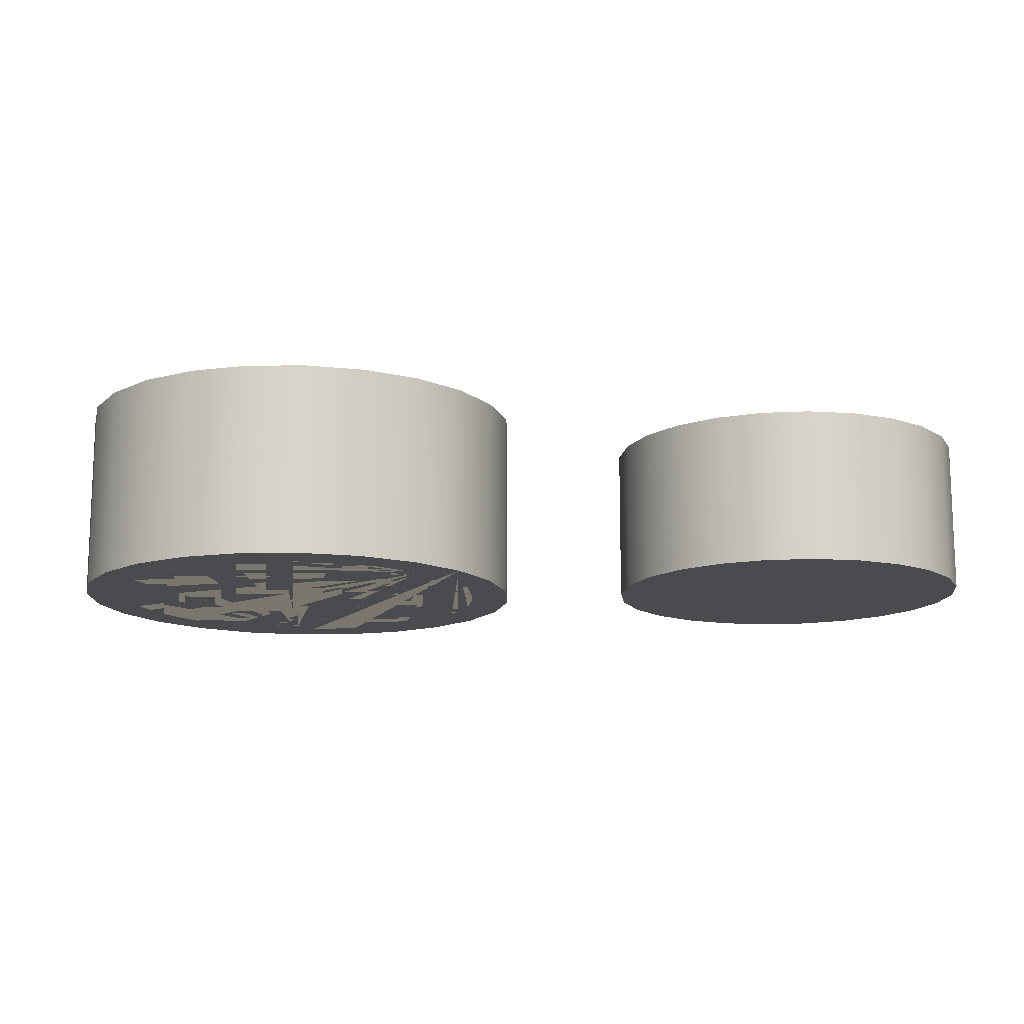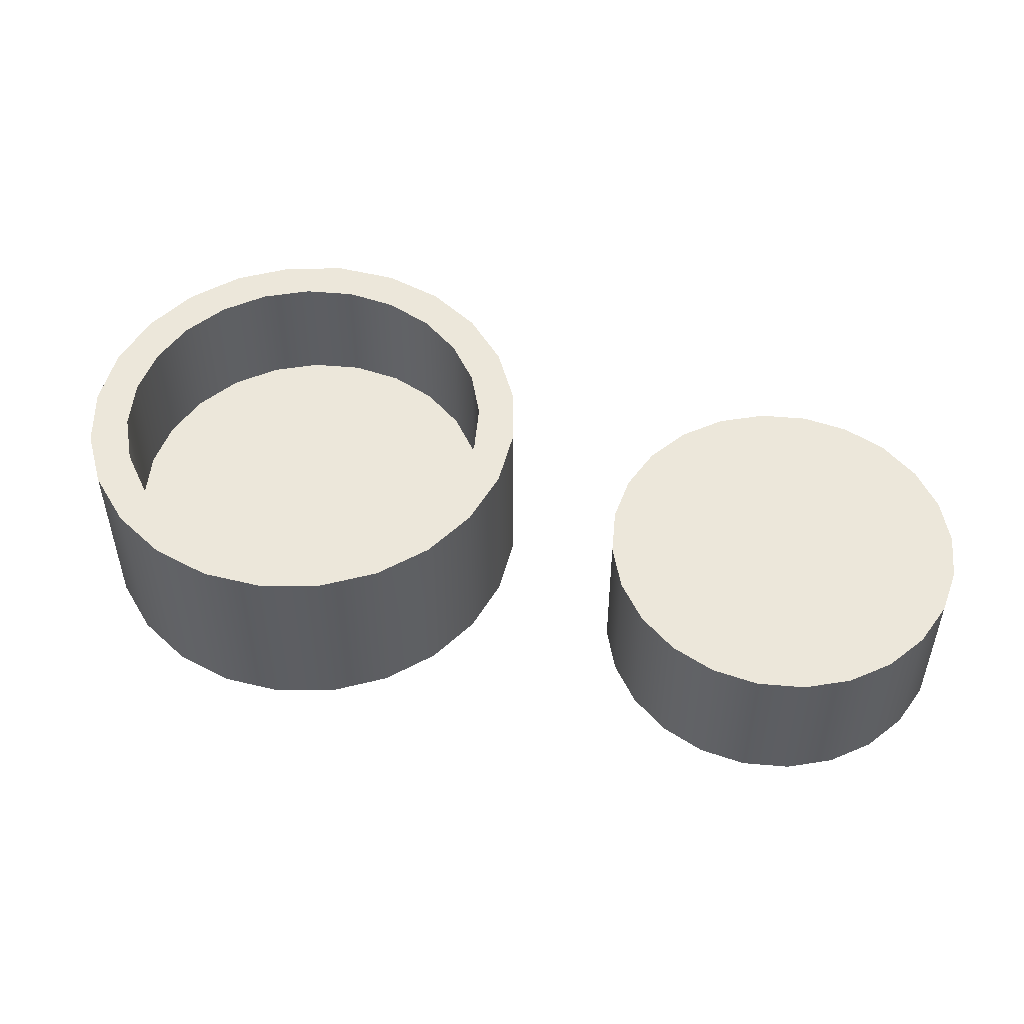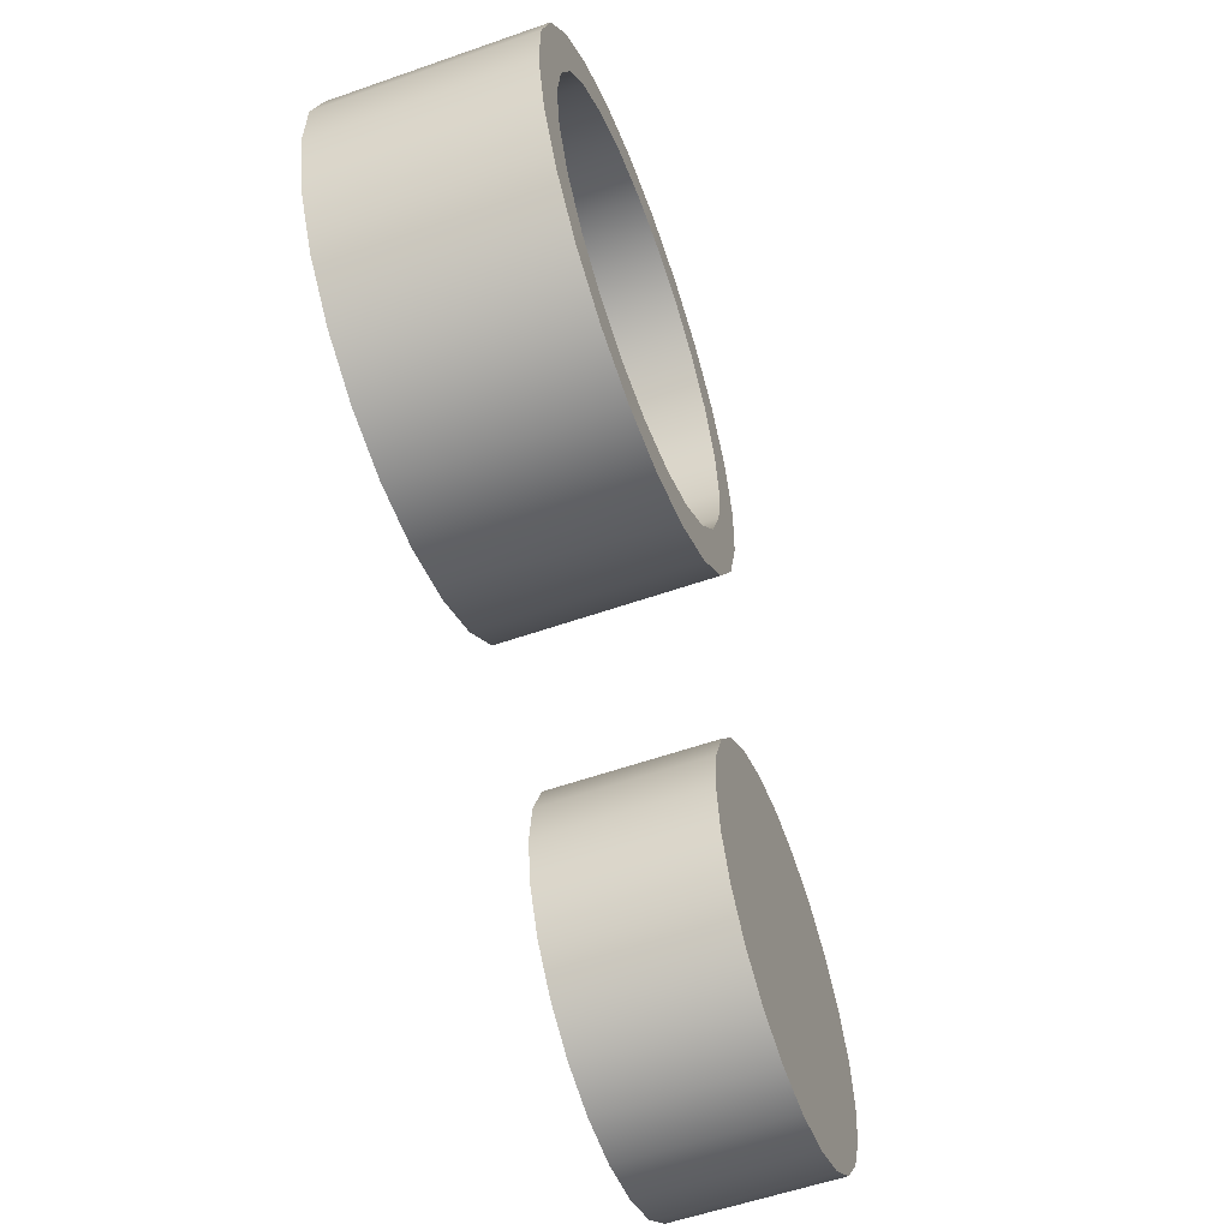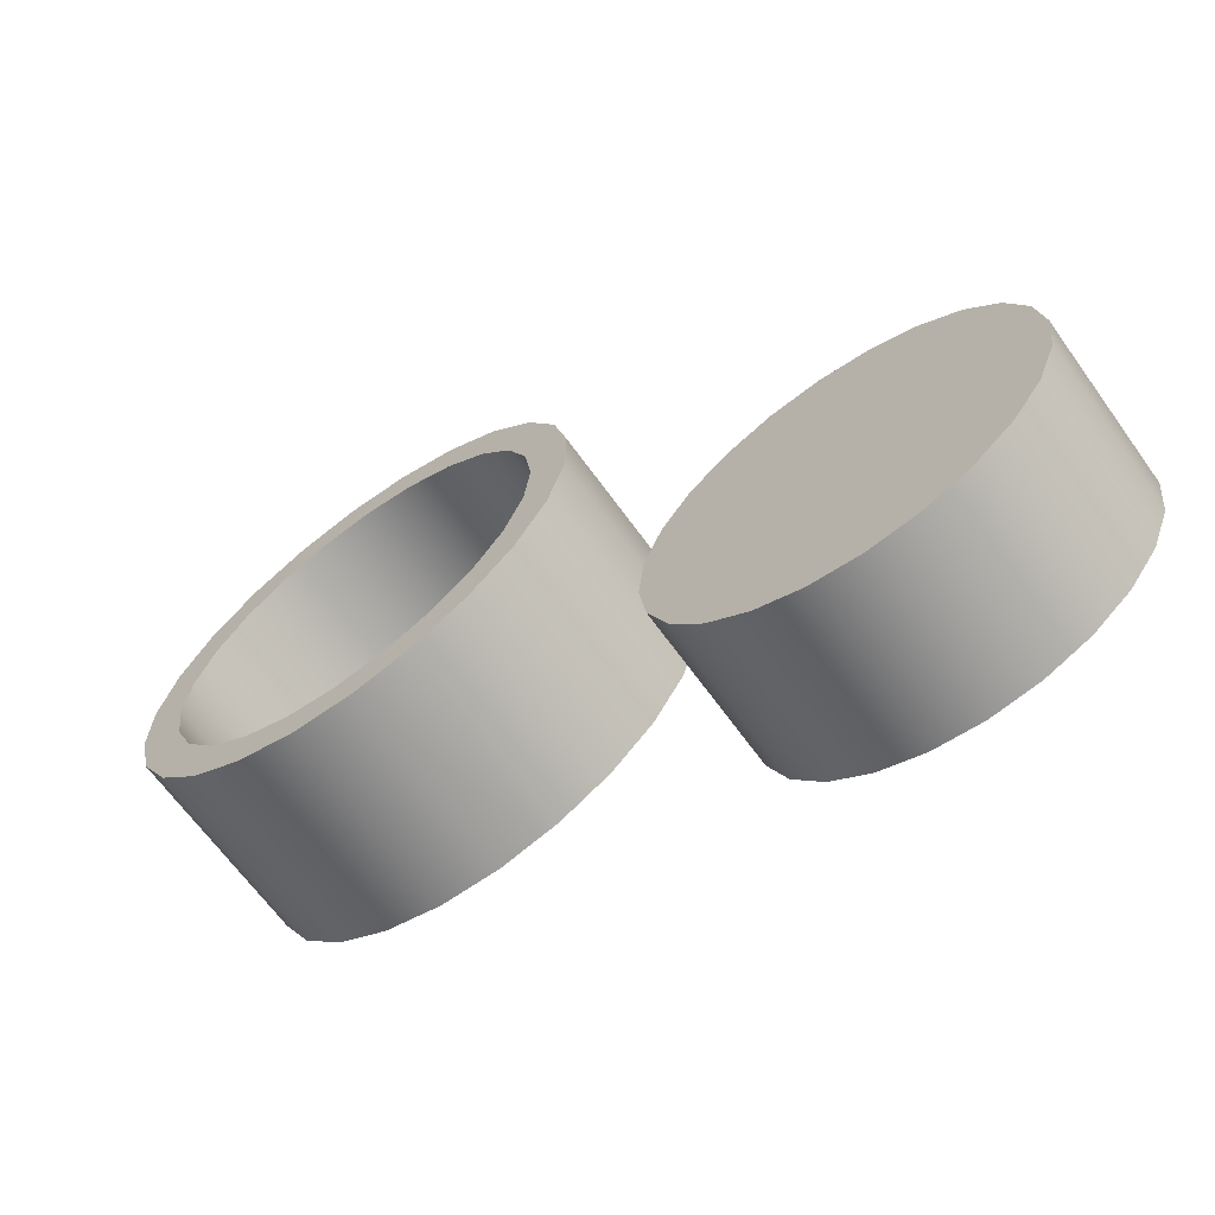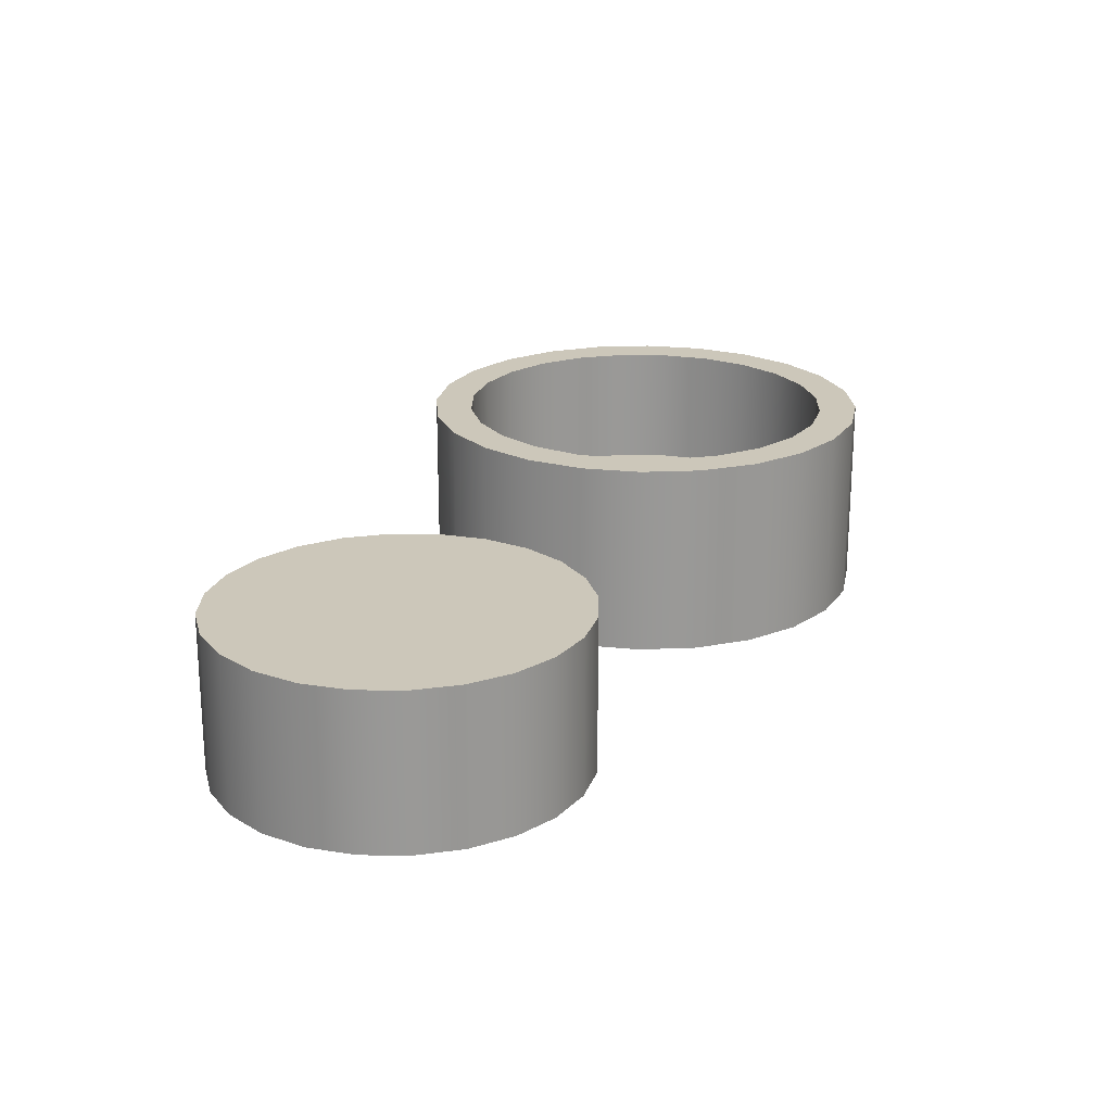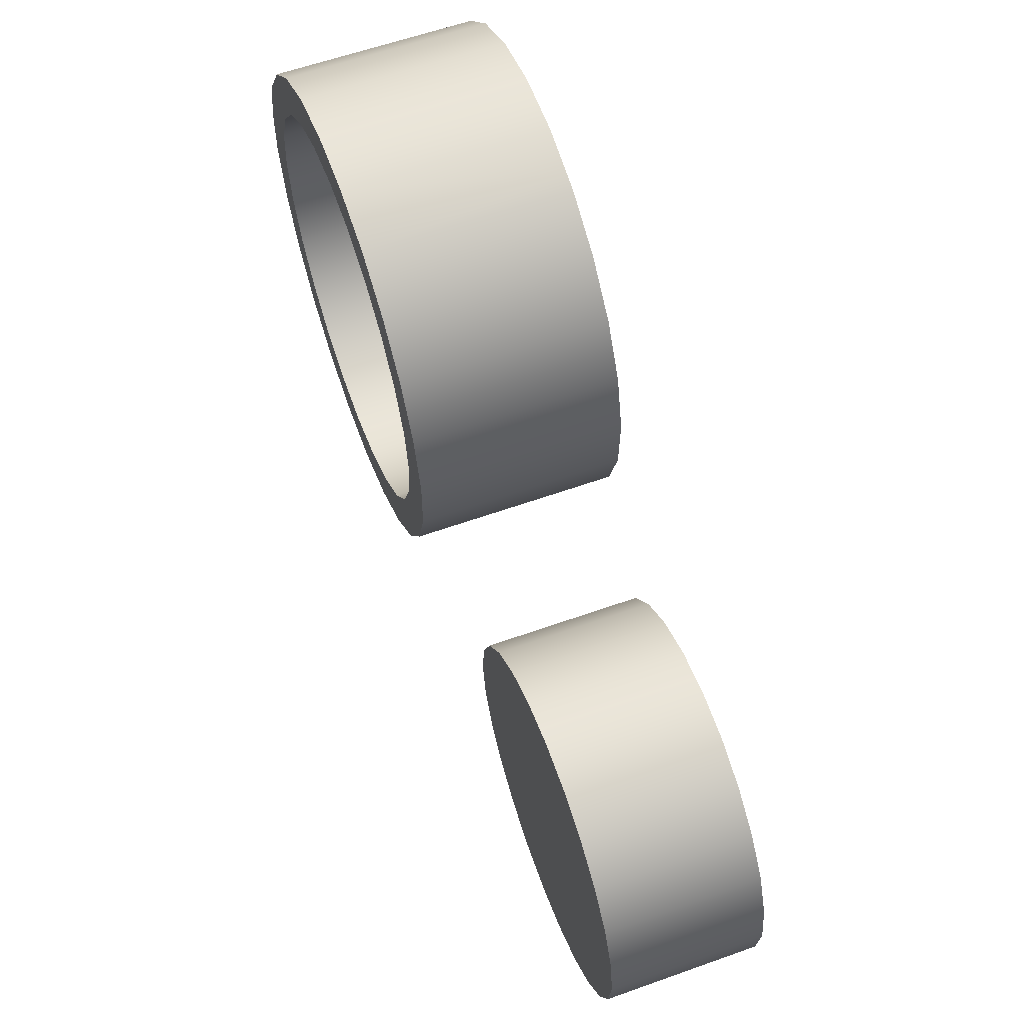
<metadata>
{"format":"obj","ext":"obj","renderer":"f3d","projection":"perspective","resolution":1024,"background":"white","views":[{"elev":-13.7,"azim":150.1,"up":"+Y"},{"elev":51.7,"azim":163.6,"up":"+Y"},{"elev":-56.6,"azim":110.1,"up":"+Z"},{"elev":-66.1,"azim":-144.3,"up":"+Z"},{"elev":21.5,"azim":-95.5,"up":"+Y"},{"elev":60.4,"azim":-110.0,"up":"+Z"}]}
</metadata>
<code>
g Mesh1 Model
v 0.4763 -1.062 -0.2434
v 0.3215 -1.062 -0.1767
v 0.3303 -1.062 -0.6027
v 0.7538 -1.062 -0.707
v 1.376 -1.062 -0.6942
v 1.975 -1.062 -0.5208
v 2.507 -1.062 -0.1984
v 2.939 -1.062 0.2508
v 3.239 -1.062 0.7964
v 3.388 -1.062 1.401
v 3.375 -1.062 2.024
v 3.202 -1.062 2.622
v 2.879 -1.062 3.155
v 2.43 -1.062 3.586
v 1.884 -1.062 3.886
v 1.28 -1.062 4.035
v 0.6571 -1.062 4.022
v 0.2376 -1.062 3.901
v 0.2464 -1.062 3.473
v 0.5311 -1.062 3.586
v 1.045 -1.062 3.646
v 1.557 -1.062 3.572
v 2.033 -1.062 3.367
v 2.439 -1.062 3.046
v 2.748 -1.062 2.631
v 2.939 -1.062 2.15
v 2.999 -1.062 1.636
v 2.924 -1.062 1.124
v 2.719 -1.062 0.6483
v 2.398 -1.062 0.2423
v 1.983 -1.062 -0.06687
v 1.502 -1.062 -0.2581
v 0.9884 -1.062 -0.3183
f 1 2 3 4 5 6 7 8 9 10 11 12 13 14 15 16 17 18 19 20 21 22 23 24 25 26 27 28 29 30 31 32 33
v 0.4763 -0.3435 -0.2434
v 0.001057 -0.3435 -0.03851
v 0.001057 -1.062 -0.03851
f 2 1 34 35 36
f 19 2 1 33 32 31 30 29 28 27 26 25 24 23 22 21 20
v 0.05018 -1.062 3.395
v -0.3649 -1.062 3.086
v -0.6858 -1.062 2.68
v -0.8907 -1.062 2.205
v -0.9656 -1.062 1.692
v -0.9053 -1.062 1.178
v -0.7141 -1.062 0.6975
v -0.405 -1.062 0.2824
f 2 19 37 38 39 40 41 42 43 44 36
v 0.05018 -0.3435 3.395
v 0.5311 -0.3435 3.586
f 19 37 45 46 20
v 0.1491 -1.062 -0.5581
v 0.059 -1.062 3.849
v -0.4738 -1.062 3.527
v -0.9051 -1.062 3.077
v -1.205 -1.062 2.532
v -1.354 -1.062 1.927
v -1.342 -1.062 1.304
v -1.168 -1.062 0.7063
v -0.8457 -1.062 0.1734
v -0.3965 -1.062 -0.2578
f 47 3 2 36 44 43 42 41 40 39 38 37 19 18 48 49 50 51 52 53 54 55 56
v 0.1491 0.948 -0.5581
v 0.7538 0.948 -0.707
f 3 47 57 58 4
v -0.3965 0.948 -0.2578
f 47 56 59 57
v -0.8457 0.948 0.1734
f 56 55 60 59
v -1.168 0.948 0.7063
f 55 54 61 60
v -1.342 0.948 1.304
f 54 53 62 61
v -1.354 0.948 1.927
f 53 52 63 62
v -1.205 0.948 2.532
f 52 51 64 63
v -0.9051 0.948 3.077
f 51 50 65 64
v -0.4738 0.948 3.527
f 50 49 66 65
v 0.059 0.948 3.849
f 49 48 67 66
v 0.6571 0.948 4.022
f 18 17 68 67 48
v 1.28 0.948 4.035
f 17 16 69 68
v 1.884 0.948 3.886
f 16 15 70 69
v 2.43 0.948 3.586
f 15 14 71 70
v 2.879 0.948 3.155
f 14 13 72 71
v 3.202 0.948 2.622
f 13 12 73 72
v 3.375 0.948 2.024
f 12 11 74 73
v 3.388 0.948 1.401
f 11 10 75 74
v 3.239 0.948 0.7964
f 10 9 76 75
v 2.939 0.948 0.2508
f 9 8 77 76
v 2.507 0.948 -0.1984
f 8 7 78 77
v 1.975 0.948 -0.5208
f 7 6 79 78
v 1.376 0.948 -0.6942
f 6 5 80 79
f 5 4 58 80
v 0.9884 0.948 -0.3183
f 58 81 80
v 0.4763 0.948 -0.2434
f 58 82 81
f 57 82 58
v 0.001057 0.948 -0.03851
f 57 83 82
f 59 83 57
v -0.405 0.948 0.2824
f 59 84 83
v -0.7141 0.948 0.6975
f 59 85 84
f 60 85 59
v -0.9053 0.948 1.178
f 60 86 85
v -0.9656 0.948 1.692
f 60 87 86
f 87 60 61
f 61 65 87
f 61 64 65
f 62 64 61
f 64 62 63
v -0.8907 0.948 2.205
f 87 65 88
f 88 65 66
v -0.6858 0.948 2.68
f 88 66 89
v -0.3649 0.948 3.086
f 89 66 90
f 90 66 67
v 0.05018 0.948 3.395
f 90 67 91
v 0.5311 0.948 3.586
f 91 67 92
f 92 67 68
v 1.045 0.948 3.646
f 92 68 93
f 93 68 69
v 1.557 0.948 3.572
f 93 69 94
f 94 69 70
v 2.033 0.948 3.367
f 94 70 95
f 95 70 71
v 2.439 0.948 3.046
f 95 71 96
f 96 71 72
v 2.748 0.948 2.631
f 96 72 97
v 2.939 0.948 2.15
f 97 72 98
f 98 72 73
v 2.999 0.948 1.636
f 98 73 99
f 76 99 73
f 77 99 76
v 2.924 0.948 1.124
f 77 100 99
v 2.719 0.948 0.6483
f 77 101 100
f 78 101 77
v 2.398 0.948 0.2423
f 78 102 101
v 1.983 0.948 -0.06687
f 78 103 102
f 79 103 78
v 1.502 0.948 -0.2581
f 79 104 103
f 80 104 79
f 80 81 104
v 0.9884 -0.3435 -0.3183
v 1.502 -0.3435 -0.2581
f 81 105 106 104
f 82 34 105 81
f 83 35 34 82
v -0.405 -0.3435 0.2824
f 84 107 35 83
v -0.7141 -0.3435 0.6975
f 85 108 107 84
v -0.9053 -0.3435 1.178
f 86 109 108 85
v -0.9656 -0.3435 1.692
f 87 110 109 86
v -0.8907 -0.3435 2.205
f 88 111 110 87
v -0.6858 -0.3435 2.68
f 89 112 111 88
v -0.3649 -0.3435 3.086
f 90 113 112 89
f 91 45 113 90
f 92 46 45 91
v 1.045 -0.3435 3.646
f 93 114 46 92
v 1.557 -0.3435 3.572
f 94 115 114 93
v 2.033 -0.3435 3.367
f 95 116 115 94
v 2.439 -0.3435 3.046
f 96 117 116 95
v 2.748 -0.3435 2.631
f 97 118 117 96
v 2.939 -0.3435 2.15
f 98 119 118 97
v 2.999 -0.3435 1.636
f 99 120 119 98
v 2.924 -0.3435 1.124
f 100 121 120 99
v 2.719 -0.3435 0.6483
f 101 122 121 100
v 2.398 -0.3435 0.2423
f 102 123 122 101
v 1.983 -0.3435 -0.06687
f 103 124 123 102
f 104 106 124 103
f 118 117 116 115 114 46 45 113 112 111 110 109 108 107 35 34 105 106 124 123 122 121 120 119
f 25 24 117 118
f 24 23 116 117
f 23 22 115 116
f 22 21 114 115
f 21 20 46 114
f 26 25 118 119
f 27 26 119 120
f 28 27 120 121
f 29 28 121 122
f 30 29 122 123
f 31 30 123 124
f 32 31 124 106
f 33 32 106 105
f 1 33 105 34
f 37 38 113 45
f 38 39 112 113
f 39 40 111 112
f 40 41 110 111
f 41 42 109 110
f 42 43 108 109
f 43 44 107 108
f 44 36 35 107
f 76 73 74
f 76 74 75
g Mesh2 Model
v -2.036 -1.062 -0.3607
v -2.328 -1.062 0.03153
v -2.712 -1.062 0.3348
v -3.161 -1.062 0.5284
v -3.645 -1.062 0.5991
v -4.13 -1.062 0.5422
v -4.585 -1.062 0.3616
v -4.977 -1.062 0.06943
v -5.28 -1.062 -0.3143
v -5.474 -1.062 -0.7634
v -5.545 -1.062 -1.247
v -5.488 -1.062 -1.733
v -5.307 -1.062 -2.187
v -5.015 -1.062 -2.58
v -4.631 -1.062 -2.883
v -4.182 -1.062 -3.076
v -3.698 -1.062 -3.147
v -3.213 -1.062 -3.09
v -2.758 -1.062 -2.91
v -2.366 -1.062 -2.618
v -2.063 -1.062 -2.234
v -1.869 -1.062 -1.785
v -1.798 -1.062 -1.301
v -1.855 -1.062 -0.8151
f 125 126 127 128 129 130 131 132 133 134 135 136 137 138 139 140 141 142 143 144 145 146 147 148
v -2.036 0.5325 -0.3607
v -2.328 0.5325 0.03153
f 126 125 149 150
v -1.855 0.5325 -0.8151
f 125 148 151 149
v -1.798 0.5325 -1.301
f 148 147 152 151
v -1.869 0.5325 -1.785
f 147 146 153 152
v -2.063 0.5325 -2.234
f 146 145 154 153
v -2.366 0.5325 -2.618
f 145 144 155 154
v -2.758 0.5325 -2.91
f 144 143 156 155
v -3.213 0.5325 -3.09
f 143 142 157 156
v -3.698 0.5325 -3.147
f 142 141 158 157
v -4.182 0.5325 -3.076
f 141 140 159 158
v -4.631 0.5325 -2.883
f 140 139 160 159
v -5.015 0.5325 -2.58
f 139 138 161 160
v -5.307 0.5325 -2.187
f 138 137 162 161
v -5.488 0.5325 -1.733
f 137 136 163 162
v -5.545 0.5325 -1.247
f 136 135 164 163
v -5.474 0.5325 -0.7634
f 135 134 165 164
v -5.28 0.5325 -0.3143
f 134 133 166 165
v -4.977 0.5325 0.06943
f 133 132 167 166
v -4.585 0.5325 0.3616
f 132 131 168 167
v -4.13 0.5325 0.5422
f 131 130 169 168
v -3.645 0.5325 0.5991
f 130 129 170 169
v -3.161 0.5325 0.5284
f 129 128 171 170
v -2.712 0.5325 0.3348
f 128 127 172 171
f 127 126 150 172
f 150 149 151 152 153 154 155 156 157 158 159 160 161 162 163 164 165 166 167 168 169 170 171 172

</code>
